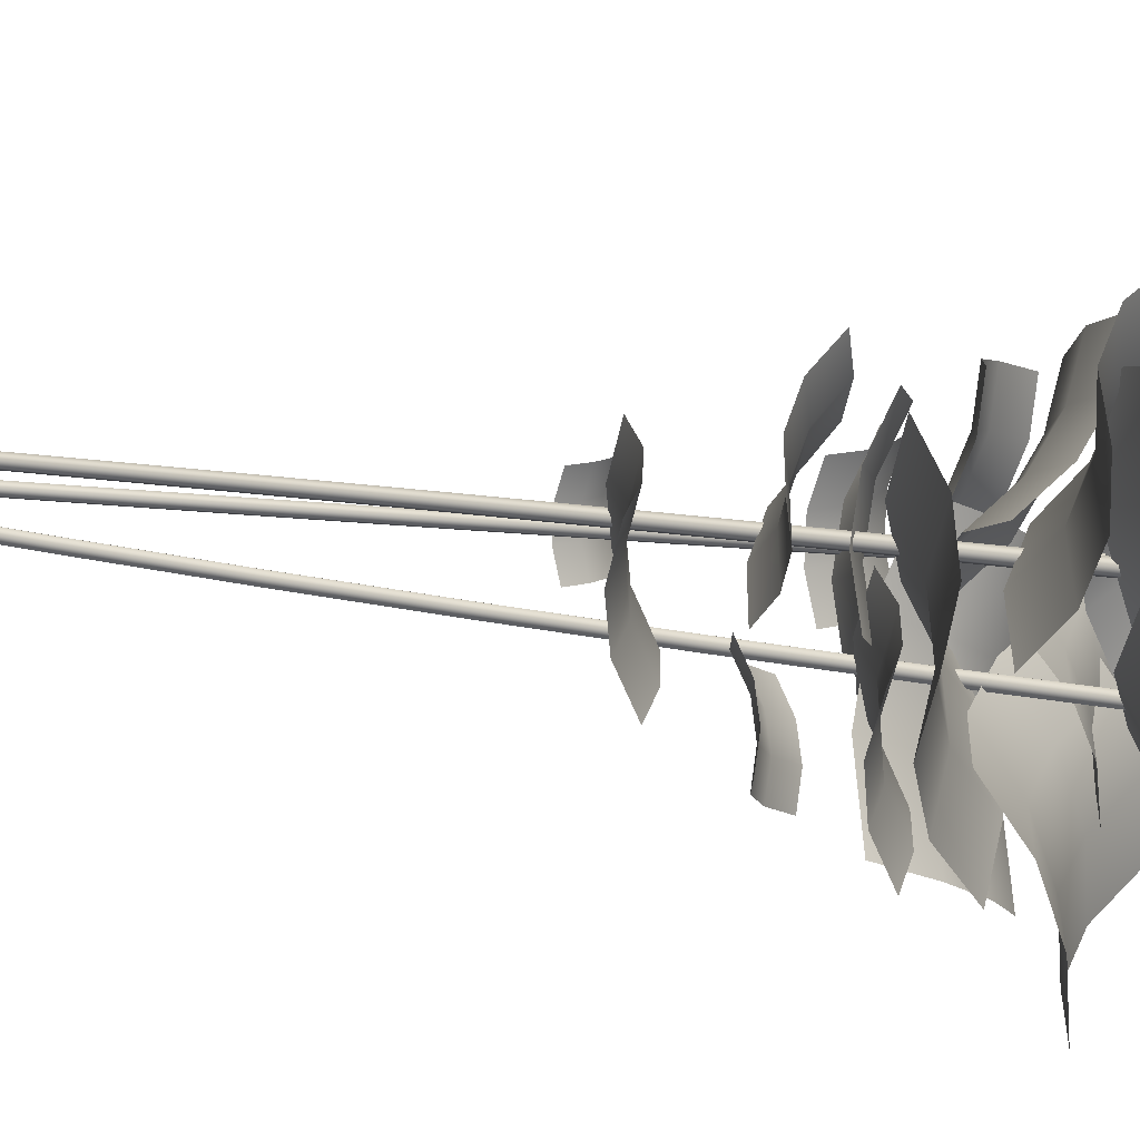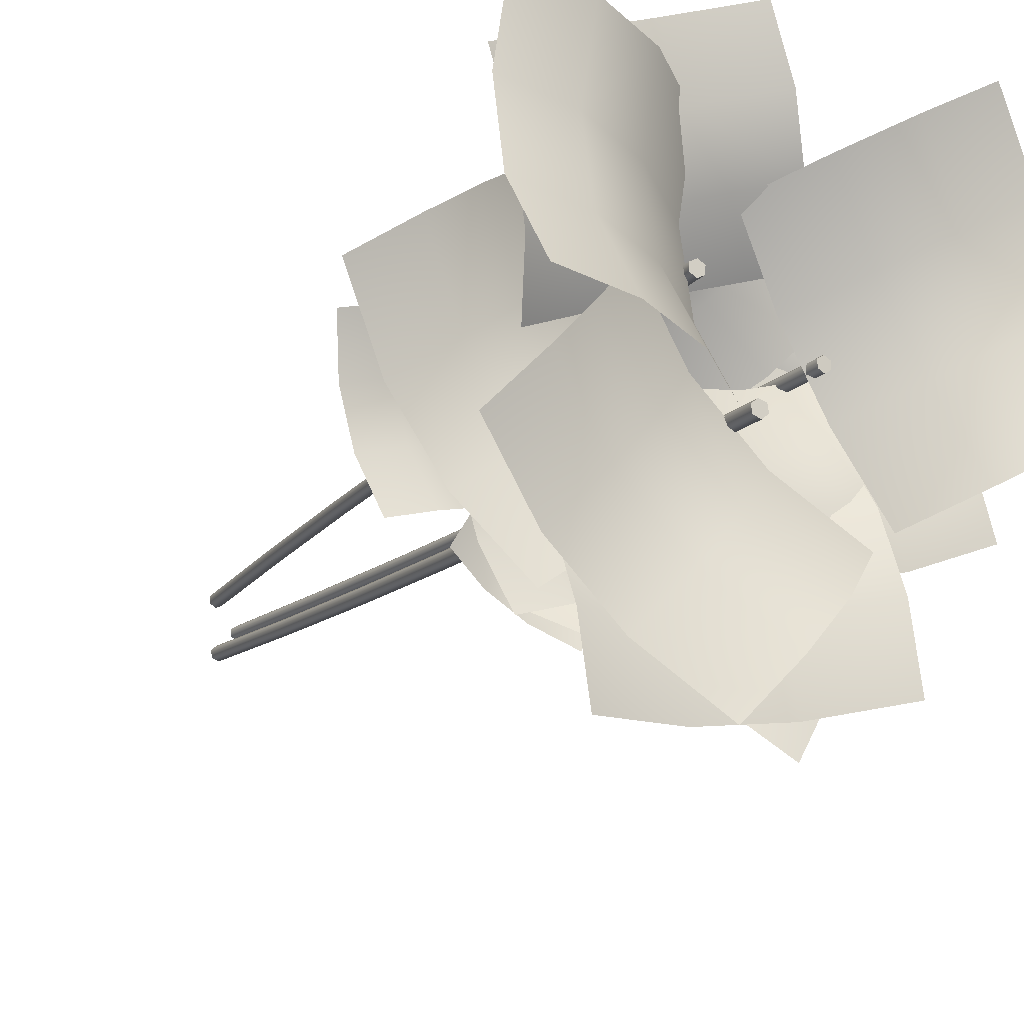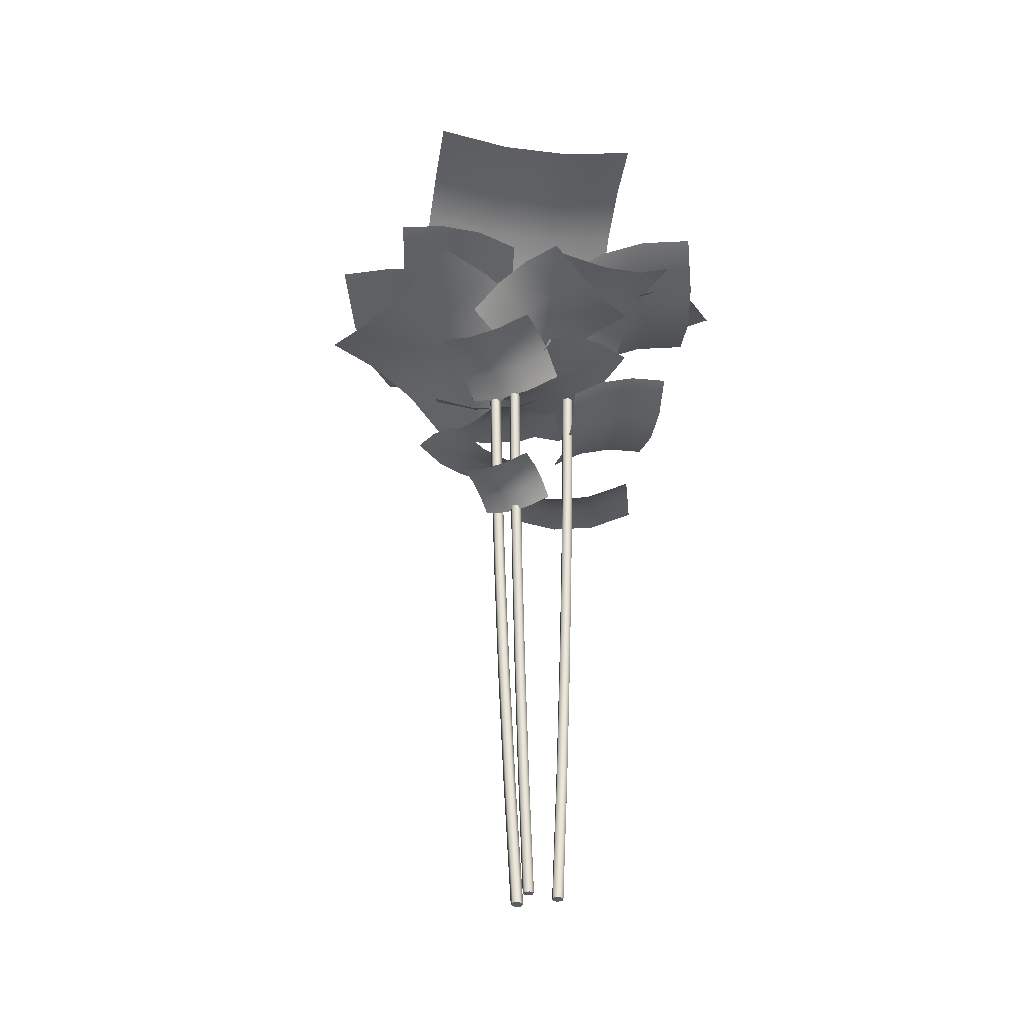
<metadata>
{"format":"obj","ext":"obj","renderer":"f3d","projection":"perspective","resolution":1024,"background":"white","views":[{"elev":18.4,"azim":109.5,"up":"+Z"},{"elev":-15.0,"azim":154.1,"up":"+Z"},{"elev":-36.7,"azim":-70.6,"up":"+Y"}]}
</metadata>
<code>
v  2.153 -4.136 2.443
v  2.165 -4.136 2.194
v  2.417 1.43 2.37
v  2.405 1.43 2.619
v  1.955 -4.136 2.059
v  2.208 1.43 2.235
v  1.734 -4.136 2.173
v  1.986 1.43 2.349
v  1.722 -4.136 2.422
v  1.974 1.43 2.598
v  1.931 -4.136 2.557
v  2.183 1.43 2.732
v  2.626 6.995 2.521
v  2.614 6.995 2.769
v  2.417 6.995 2.386
v  2.195 6.995 2.5
v  2.183 6.995 2.749
v  2.393 6.995 2.883
v  2.792 12.56 2.647
v  2.78 12.56 2.896
v  2.583 12.56 2.512
v  2.361 12.56 2.626
v  2.349 12.56 2.875
v  2.558 12.56 3.01
v  2.915 18.13 2.749
v  2.903 18.13 2.998
v  2.705 18.13 2.614
v  2.484 18.13 2.728
v  2.472 18.13 2.977
v  2.681 18.13 3.111
v  2.995 23.69 2.826
v  2.983 23.69 3.075
v  2.785 23.69 2.691
v  2.564 23.69 2.805
v  2.552 23.69 3.054
v  2.761 23.69 3.188
v  3.031 29.26 2.878
v  3.019 29.26 3.127
v  2.822 29.26 2.743
v  2.6 29.26 2.857
v  2.588 29.26 3.106
v  2.798 29.26 3.241
v  -1.702 27.75 1.546
v  -1.504 27.77 1.416
v  -1.145 22.46 1.293
v  -1.343 22.44 1.423
v  -1.294 27.8 1.523
v  -0.9343 22.49 1.4
v  -1.281 27.8 1.761
v  -0.9214 22.49 1.638
v  -1.478 27.78 1.891
v  -1.119 22.47 1.768
v  -1.689 27.75 1.784
v  -1.33 22.44 1.661
v  -0.7451 17.16 1.194
v  -0.943 17.14 1.323
v  -0.5343 17.18 1.301
v  -0.5214 17.19 1.539
v  -0.7193 17.16 1.669
v  -0.9301 17.14 1.561
v  -0.3043 11.86 1.118
v  -0.5022 11.84 1.248
v  -0.0935 11.88 1.225
v  -0.0806 11.88 1.463
v  -0.2785 11.86 1.593
v  -0.4893 11.84 1.485
v  0.1773 6.563 1.066
v  -0.0206 6.54 1.196
v  0.3882 6.588 1.173
v  0.4011 6.589 1.411
v  0.2032 6.566 1.541
v  -0.0076 6.541 1.433
v  0.6998 1.272 1.037
v  0.5019 1.249 1.167
v  0.9106 1.297 1.145
v  0.9235 1.299 1.382
v  0.7256 1.275 1.512
v  0.5148 1.25 1.405
v  1.263 -4.014 1.032
v  1.065 -4.037 1.162
v  1.474 -3.989 1.14
v  1.487 -3.987 1.377
v  1.289 -4.011 1.507
v  1.078 -4.036 1.4
v  1.806 -4.136 0.3242
v  1.609 -4.136 0.489
v  1.566 1.591 0.1758
v  1.762 1.591 0.011
v  1.654 -4.136 0.7415
v  1.61 1.591 0.4283
v  1.895 -4.136 0.8291
v  1.851 1.591 0.516
v  2.091 -4.136 0.6643
v  2.047 1.591 0.3512
v  2.046 -4.136 0.4119
v  2.003 1.591 0.0987
v  1.534 7.318 -0.0876
v  1.73 7.318 -0.2524
v  1.578 7.318 0.1649
v  1.819 7.318 0.2526
v  2.015 7.318 0.0878
v  1.971 7.318 -0.1647
v  1.513 13.05 -0.3012
v  1.709 13.05 -0.466
v  1.558 13.05 -0.0487
v  1.798 13.05 0.039
v  1.995 13.05 -0.1258
v  1.95 13.05 -0.3783
v  1.504 18.77 -0.4651
v  1.7 18.77 -0.6299
v  1.548 18.77 -0.2126
v  1.789 18.77 -0.1249
v  1.986 18.77 -0.2897
v  1.941 18.77 -0.5422
v  1.506 24.5 -0.5792
v  1.703 24.5 -0.744
v  1.551 24.5 -0.3267
v  1.792 24.5 -0.239
v  1.988 24.5 -0.4038
v  1.944 24.5 -0.6563
v  1.52 30.23 -0.6436
v  1.717 30.23 -0.8084
v  1.565 30.23 -0.3911
v  1.806 30.23 -0.3034
v  2.002 30.23 -0.4682
v  1.958 30.23 -0.7207
v  -0.2946 14.48 -0.0934
v  -1.035 14.98 -0.1617
v  -1.213 14.68 0.8529
v  -0.4728 14.18 0.9212
v  -1.843 15.24 -0.2363
v  -2.022 14.94 0.7782
v  -2.714 15.27 -0.3166
v  -2.892 14.97 0.6979
v  -1.307 14.68 1.875
v  -0.5672 14.18 1.943
v  -2.116 14.94 1.8
v  -2.987 14.97 1.72
v  -1.318 14.98 2.905
v  -0.5776 14.48 2.973
v  -2.126 15.24 2.83
v  -2.997 15.27 2.75
v  -0.8105 20.91 -0.6125
v  -1.851 21.62 -0.7086
v  -2.102 21.2 0.7182
v  -1.061 20.49 0.8143
v  -2.989 21.98 -0.8135
v  -3.239 21.56 0.6133
v  -4.213 22.03 -0.9265
v  -4.464 21.6 0.5003
v  -2.235 21.2 2.156
v  -1.194 20.49 2.252
v  -3.372 21.56 2.051
v  -4.596 21.6 1.938
v  -2.249 21.62 3.604
v  -1.208 20.91 3.7
v  -3.386 21.98 3.499
v  -4.611 22.03 3.386
v  3.622 20.12 0.6978
v  4.175 20.82 -0.1778
v  3.028 20.4 -1.041
v  2.475 19.7 -0.1658
v  4.78 21.18 -1.135
v  3.633 20.76 -1.998
v  5.431 21.22 -2.165
v  4.284 20.8 -3.028
v  1.819 20.4 -1.806
v  1.266 19.7 -0.9302
v  2.424 20.76 -2.763
v  3.075 20.8 -3.793
v  0.5469 20.82 -2.471
v  -0.0065 20.12 -1.595
v  1.151 21.18 -3.428
v  1.803 21.22 -4.458
v  4.397 23.65 -4.24
v  2.553 25.1 -5.332
v  0.836 24.23 -2.909
v  2.68 22.78 -1.817
v  0.5385 25.83 -6.525
v  -1.179 24.97 -4.101
v  -1.631 25.93 -7.809
v  -3.348 25.07 -5.386
v  -0.6723 24.23 -0.3614
v  1.172 22.78 0.7305
v  -2.687 24.97 -1.554
v  -4.857 25.07 -2.839
v  -1.972 25.1 2.309
v  -0.1275 23.65 3.401
v  -3.986 25.83 1.116
v  -6.156 25.93 -0.1684
v  2.515 23.18 2.304
v  3.876 24.14 1.91
v  3.485 23.57 -0.0141
v  2.124 22.61 0.3805
v  5.362 24.63 1.479
v  4.971 24.05 -0.4452
v  6.963 24.69 1.015
v  6.572 24.12 -0.9095
v  2.94 23.57 -1.893
v  1.579 22.61 -1.499
v  4.426 24.05 -2.325
v  6.027 24.12 -2.789
v  2.24 24.14 -3.728
v  0.8799 23.18 -3.333
v  3.727 24.63 -4.159
v  5.328 24.69 -4.623
v  6.324 26.55 -0.8426
v  6.052 27.99 -2.968
v  3.085 27.13 -2.833
v  3.357 25.68 -0.7072
v  5.754 28.73 -5.291
v  2.787 27.87 -5.155
v  5.434 28.83 -7.792
v  2.467 27.96 -7.656
v  0.149 27.13 -2.457
v  0.4214 25.68 -0.3309
v  -0.1487 27.87 -4.779
v  -0.4692 27.96 -7.28
v  -2.756 27.99 -1.839
v  -2.484 26.55 0.2863
v  -3.054 28.73 -4.162
v  -3.374 28.83 -6.663
v  4.806 29.8 2.787
v  6.326 31.25 1.276
v  4.411 30.38 -0.9944
v  2.891 28.94 0.5164
v  7.986 31.99 -0.3745
v  6.072 31.12 -2.645
v  9.775 32.08 -2.152
v  7.86 31.22 -4.423
v  2.324 30.38 -3.094
v  0.8045 28.94 -1.583
v  3.985 31.12 -4.745
v  5.773 31.22 -6.522
v  0.0654 31.25 -5.022
v  -1.454 29.8 -3.511
v  1.726 31.99 -6.673
v  3.514 32.08 -8.45
v  2.21 28.12 7.405
v  4.042 29.8 8.118
v  4.616 30.02 5.087
v  2.785 28.34 4.373
v  6.199 30.85 8.629
v  6.774 31.08 5.598
v  8.654 31.34 8.956
v  9.229 31.56 5.925
v  4.791 31.01 2.304
v  2.96 29.33 1.59
v  6.949 32.07 2.814
v  9.403 32.55 3.141
v  4.566 32.77 -0.232
v  2.735 31.09 -0.9455
v  6.724 33.83 0.2789
v  9.178 34.31 0.6059
v  -1.007 27.45 4.03
v  -0.4066 28.89 5.843
v  2.165 28.03 5.219
v  1.565 26.58 3.406
v  0.2492 29.63 7.823
v  2.821 28.77 7.2
v  0.9555 29.73 9.956
v  3.527 28.86 9.332
v  4.669 28.03 4.39
v  4.069 26.58 2.577
v  5.325 28.77 6.37
v  6.031 28.86 8.503
v  7.105 28.89 3.355
v  6.505 27.45 1.543
v  7.761 29.63 5.336
v  8.467 29.73 7.469
v  -3.125 28.14 -2.473
v  -5.009 29.59 -1.453
v  -3.814 28.72 1.266
v  -1.929 27.27 0.2456
v  -7.068 30.32 -0.3384
v  -5.873 29.46 2.38
v  -9.286 30.42 0.8619
v  -8.09 29.56 3.581
v  -2.405 28.72 3.869
v  -0.52 27.27 2.849
v  -4.464 29.46 4.984
v  -6.681 29.56 6.184
v  -0.7819 29.59 6.357
v  1.103 28.14 5.336
v  -2.841 30.32 7.471
v  -5.059 30.42 8.671
v  4.983 24.51 6.814
v  6.754 25.96 5.606
v  5.286 25.09 3.024
v  3.516 23.65 4.232
v  8.688 26.7 4.287
v  7.22 25.83 1.705
v  10.77 26.79 2.865
v  9.303 25.93 0.2834
v  3.618 25.09 0.5792
v  1.847 23.65 1.787
v  5.551 25.83 -0.7405
v  7.634 25.93 -2.162
v  1.748 25.96 -1.729
v  -0.0218 24.51 -0.5212
v  3.683 26.7 -3.049
v  5.765 26.79 -4.47
v  -4.085 23.62 0.5698
v  -4.477 24.59 1.955
v  -2.608 24.01 2.653
v  -2.216 23.04 1.268
v  -4.905 25.09 3.469
v  -3.036 24.51 4.167
v  -5.366 25.16 5.098
v  -3.497 24.57 5.797
v  -0.6943 24.01 3.195
v  -0.3024 23.04 1.81
v  -1.123 24.51 4.708
v  -1.584 24.57 6.338
v  1.264 24.59 3.579
v  1.655 23.62 2.194
v  0.8354 25.09 5.093
v  0.3743 25.16 6.723
v  -2.866 21.83 4.097
v  -1.601 22.81 4.785
v  -0.5077 22.22 3.116
v  -1.772 21.25 2.428
v  -0.2191 23.3 5.537
v  0.8742 22.72 3.868
v  1.269 23.37 6.346
v  2.362 22.79 4.677
v  0.4423 22.22 1.369
v  -0.8225 21.25 0.6815
v  1.824 22.72 2.121
v  3.312 22.79 2.93
v  1.249 22.81 -0.4557
v  -0.0159 21.83 -1.143
v  2.631 23.3 0.2957
v  4.119 23.37 1.105
v  3.232 17.3 5.593
v  4.538 18.2 5.259
v  4.225 17.66 3.418
v  2.919 16.75 3.752
v  5.965 18.67 4.894
v  5.651 18.12 3.053
v  7.501 18.73 4.501
v  7.188 18.19 2.66
v  3.763 17.66 1.614
v  2.458 16.75 1.948
v  5.19 18.12 1.25
v  6.726 18.19 0.8566
v  3.154 18.2 -0.1512
v  1.849 17.3 0.1828
v  4.581 18.67 -0.516
v  6.117 18.73 -0.909
v  0.3526 20.99 4.079
v  1.003 21.9 5.259
v  2.707 21.36 4.495
v  2.057 20.45 3.314
v  1.714 22.37 6.549
v  3.418 21.82 5.784
v  2.479 22.43 7.938
v  4.183 21.88 7.173
v  4.337 21.36 3.596
v  3.687 20.45 2.416
v  5.048 21.82 4.886
v  5.814 21.88 6.274
v  5.894 21.9 2.564
v  5.243 20.99 1.383
v  6.605 22.37 3.853
v  7.37 22.43 5.242
v  2.063 26.65 0.8991
v  1.634 27.75 -0.6803
v  -0.5958 27.09 -0.2677
v  -0.1675 25.99 1.312
v  1.166 28.32 -2.406
v  -1.064 27.66 -1.993
v  0.6624 28.39 -4.264
v  -1.568 27.73 -3.852
v  -2.777 27.09 0.3239
v  -2.349 25.99 1.903
v  -3.245 27.66 -1.402
v  -3.749 27.73 -3.26
v  -4.91 27.75 1.095
v  -4.482 26.65 2.674
v  -5.378 28.32 -0.6311
v  -5.882 28.39 -2.489
v  0.1009 24.41 0.8489
v  -1.232 25.52 1.94
v  0.6152 25.75 3.537
v  1.948 24.64 2.447
v  -2.5 26.11 3.291
v  -0.6531 26.35 4.889
v  -3.71 26.24 4.879
v  -1.863 26.47 6.477
v  2.383 26.62 4.816
v  3.716 25.5 3.725
v  1.115 27.21 6.167
v  -0.0951 27.34 7.756
v  4.073 28.11 5.775
v  5.405 27 4.684
v  2.805 28.71 7.126
v  1.595 28.83 8.715
g Cylinder06
f 1 2 3
f 3 4 1
f 2 5 6
f 6 3 2
f 5 7 8
f 8 6 5
f 7 9 10
f 10 8 7
f 9 11 12
f 12 10 9
f 11 1 4
f 4 12 11
f 4 3 13
f 13 14 4
f 3 6 15
f 15 13 3
f 6 8 16
f 16 15 6
f 8 10 17
f 17 16 8
f 10 12 18
f 18 17 10
f 12 4 14
f 14 18 12
f 14 13 19
f 19 20 14
f 13 15 21
f 21 19 13
f 15 16 22
f 22 21 15
f 16 17 23
f 23 22 16
f 17 18 24
f 24 23 17
f 18 14 20
f 20 24 18
f 20 19 25
f 25 26 20
f 19 21 27
f 27 25 19
f 21 22 28
f 28 27 21
f 22 23 29
f 29 28 22
f 23 24 30
f 30 29 23
f 24 20 26
f 26 30 24
f 26 25 31
f 31 32 26
f 25 27 33
f 33 31 25
f 27 28 34
f 34 33 27
f 28 29 35
f 35 34 28
f 29 30 36
f 36 35 29
f 30 26 32
f 32 36 30
f 32 31 37
f 37 38 32
f 31 33 39
f 39 37 31
f 33 34 40
f 40 39 33
f 34 35 41
f 41 40 34
f 35 36 42
f 42 41 35
f 36 32 38
f 38 42 36
f 9 7 5
f 5 2 1
f 9 5 1
f 11 9 1
f 37 39 40
f 40 41 42
f 37 40 42
f 38 37 42
f 43 44 45
f 45 46 43
f 44 47 48
f 48 45 44
f 47 49 50
f 50 48 47
f 49 51 52
f 52 50 49
f 51 53 54
f 54 52 51
f 53 43 46
f 46 54 53
f 46 45 55
f 55 56 46
f 45 48 57
f 57 55 45
f 48 50 58
f 58 57 48
f 50 52 59
f 59 58 50
f 52 54 60
f 60 59 52
f 54 46 56
f 56 60 54
f 56 55 61
f 61 62 56
f 55 57 63
f 63 61 55
f 57 58 64
f 64 63 57
f 58 59 65
f 65 64 58
f 59 60 66
f 66 65 59
f 60 56 62
f 62 66 60
f 62 61 67
f 67 68 62
f 61 63 69
f 69 67 61
f 63 64 70
f 70 69 63
f 64 65 71
f 71 70 64
f 65 66 72
f 72 71 65
f 66 62 68
f 68 72 66
f 68 67 73
f 73 74 68
f 67 69 75
f 75 73 67
f 69 70 76
f 76 75 69
f 70 71 77
f 77 76 70
f 71 72 78
f 78 77 71
f 72 68 74
f 74 78 72
f 74 73 79
f 79 80 74
f 73 75 81
f 81 79 73
f 75 76 82
f 82 81 75
f 76 77 83
f 83 82 76
f 77 78 84
f 84 83 77
f 78 74 80
f 80 84 78
f 51 49 47
f 47 44 43
f 51 47 43
f 53 51 43
f 79 81 82
f 82 83 84
f 79 82 84
f 80 79 84
f 85 86 87
f 87 88 85
f 86 89 90
f 90 87 86
f 89 91 92
f 92 90 89
f 91 93 94
f 94 92 91
f 93 95 96
f 96 94 93
f 95 85 88
f 88 96 95
f 88 87 97
f 97 98 88
f 87 90 99
f 99 97 87
f 90 92 100
f 100 99 90
f 92 94 101
f 101 100 92
f 94 96 102
f 102 101 94
f 96 88 98
f 98 102 96
f 98 97 103
f 103 104 98
f 97 99 105
f 105 103 97
f 99 100 106
f 106 105 99
f 100 101 107
f 107 106 100
f 101 102 108
f 108 107 101
f 102 98 104
f 104 108 102
f 104 103 109
f 109 110 104
f 103 105 111
f 111 109 103
f 105 106 112
f 112 111 105
f 106 107 113
f 113 112 106
f 107 108 114
f 114 113 107
f 108 104 110
f 110 114 108
f 110 109 115
f 115 116 110
f 109 111 117
f 117 115 109
f 111 112 118
f 118 117 111
f 112 113 119
f 119 118 112
f 113 114 120
f 120 119 113
f 114 110 116
f 116 120 114
f 116 115 121
f 121 122 116
f 115 117 123
f 123 121 115
f 117 118 124
f 124 123 117
f 118 119 125
f 125 124 118
f 119 120 126
f 126 125 119
f 120 116 122
f 122 126 120
f 93 91 89
f 89 86 85
f 93 89 85
f 95 93 85
f 121 123 124
f 124 125 126
f 121 124 126
f 122 121 126
f 127 128 129
f 129 130 127
f 128 131 132
f 132 129 128
f 131 133 134
f 134 132 131
f 130 129 135
f 135 136 130
f 129 132 137
f 137 135 129
f 132 134 138
f 138 137 132
f 136 135 139
f 139 140 136
f 135 137 141
f 141 139 135
f 137 138 142
f 142 141 137
f 143 144 145
f 145 146 143
f 144 147 148
f 148 145 144
f 147 149 150
f 150 148 147
f 146 145 151
f 151 152 146
f 145 148 153
f 153 151 145
f 148 150 154
f 154 153 148
f 152 151 155
f 155 156 152
f 151 153 157
f 157 155 151
f 153 154 158
f 158 157 153
f 159 160 161
f 161 162 159
f 160 163 164
f 164 161 160
f 163 165 166
f 166 164 163
f 162 161 167
f 167 168 162
f 161 164 169
f 169 167 161
f 164 166 170
f 170 169 164
f 168 167 171
f 171 172 168
f 167 169 173
f 173 171 167
f 169 170 174
f 174 173 169
f 175 176 177
f 177 178 175
f 176 179 180
f 180 177 176
f 179 181 182
f 182 180 179
f 178 177 183
f 183 184 178
f 177 180 185
f 185 183 177
f 180 182 186
f 186 185 180
f 184 183 187
f 187 188 184
f 183 185 189
f 189 187 183
f 185 186 190
f 190 189 185
f 191 192 193
f 193 194 191
f 192 195 196
f 196 193 192
f 195 197 198
f 198 196 195
f 194 193 199
f 199 200 194
f 193 196 201
f 201 199 193
f 196 198 202
f 202 201 196
f 200 199 203
f 203 204 200
f 199 201 205
f 205 203 199
f 201 202 206
f 206 205 201
f 207 208 209
f 209 210 207
f 208 211 212
f 212 209 208
f 211 213 214
f 214 212 211
f 210 209 215
f 215 216 210
f 209 212 217
f 217 215 209
f 212 214 218
f 218 217 212
f 216 215 219
f 219 220 216
f 215 217 221
f 221 219 215
f 217 218 222
f 222 221 217
f 223 224 225
f 225 226 223
f 224 227 228
f 228 225 224
f 227 229 230
f 230 228 227
f 226 225 231
f 231 232 226
f 225 228 233
f 233 231 225
f 228 230 234
f 234 233 228
f 232 231 235
f 235 236 232
f 231 233 237
f 237 235 231
f 233 234 238
f 238 237 233
f 239 240 241
f 241 242 239
f 240 243 244
f 244 241 240
f 243 245 246
f 246 244 243
f 242 241 247
f 247 248 242
f 241 244 249
f 249 247 241
f 244 246 250
f 250 249 244
f 248 247 251
f 251 252 248
f 247 249 253
f 253 251 247
f 249 250 254
f 254 253 249
f 255 256 257
f 257 258 255
f 256 259 260
f 260 257 256
f 259 261 262
f 262 260 259
f 258 257 263
f 263 264 258
f 257 260 265
f 265 263 257
f 260 262 266
f 266 265 260
f 264 263 267
f 267 268 264
f 263 265 269
f 269 267 263
f 265 266 270
f 270 269 265
f 271 272 273
f 273 274 271
f 272 275 276
f 276 273 272
f 275 277 278
f 278 276 275
f 274 273 279
f 279 280 274
f 273 276 281
f 281 279 273
f 276 278 282
f 282 281 276
f 280 279 283
f 283 284 280
f 279 281 285
f 285 283 279
f 281 282 286
f 286 285 281
f 287 288 289
f 289 290 287
f 288 291 292
f 292 289 288
f 291 293 294
f 294 292 291
f 290 289 295
f 295 296 290
f 289 292 297
f 297 295 289
f 292 294 298
f 298 297 292
f 296 295 299
f 299 300 296
f 295 297 301
f 301 299 295
f 297 298 302
f 302 301 297
f 303 304 305
f 305 306 303
f 304 307 308
f 308 305 304
f 307 309 310
f 310 308 307
f 306 305 311
f 311 312 306
f 305 308 313
f 313 311 305
f 308 310 314
f 314 313 308
f 312 311 315
f 315 316 312
f 311 313 317
f 317 315 311
f 313 314 318
f 318 317 313
f 319 320 321
f 321 322 319
f 320 323 324
f 324 321 320
f 323 325 326
f 326 324 323
f 322 321 327
f 327 328 322
f 321 324 329
f 329 327 321
f 324 326 330
f 330 329 324
f 328 327 331
f 331 332 328
f 327 329 333
f 333 331 327
f 329 330 334
f 334 333 329
f 335 336 337
f 337 338 335
f 336 339 340
f 340 337 336
f 339 341 342
f 342 340 339
f 338 337 343
f 343 344 338
f 337 340 345
f 345 343 337
f 340 342 346
f 346 345 340
f 344 343 347
f 347 348 344
f 343 345 349
f 349 347 343
f 345 346 350
f 350 349 345
f 351 352 353
f 353 354 351
f 352 355 356
f 356 353 352
f 355 357 358
f 358 356 355
f 354 353 359
f 359 360 354
f 353 356 361
f 361 359 353
f 356 358 362
f 362 361 356
f 360 359 363
f 363 364 360
f 359 361 365
f 365 363 359
f 361 362 366
f 366 365 361
f 367 368 369
f 369 370 367
f 368 371 372
f 372 369 368
f 371 373 374
f 374 372 371
f 370 369 375
f 375 376 370
f 369 372 377
f 377 375 369
f 372 374 378
f 378 377 372
f 376 375 379
f 379 380 376
f 375 377 381
f 381 379 375
f 377 378 382
f 382 381 377
f 383 384 385
f 385 386 383
f 384 387 388
f 388 385 384
f 387 389 390
f 390 388 387
f 386 385 391
f 391 392 386
f 385 388 393
f 393 391 385
f 388 390 394
f 394 393 388
f 392 391 395
f 395 396 392
f 391 393 397
f 397 395 391
f 393 394 398
f 398 397 393

</code>
